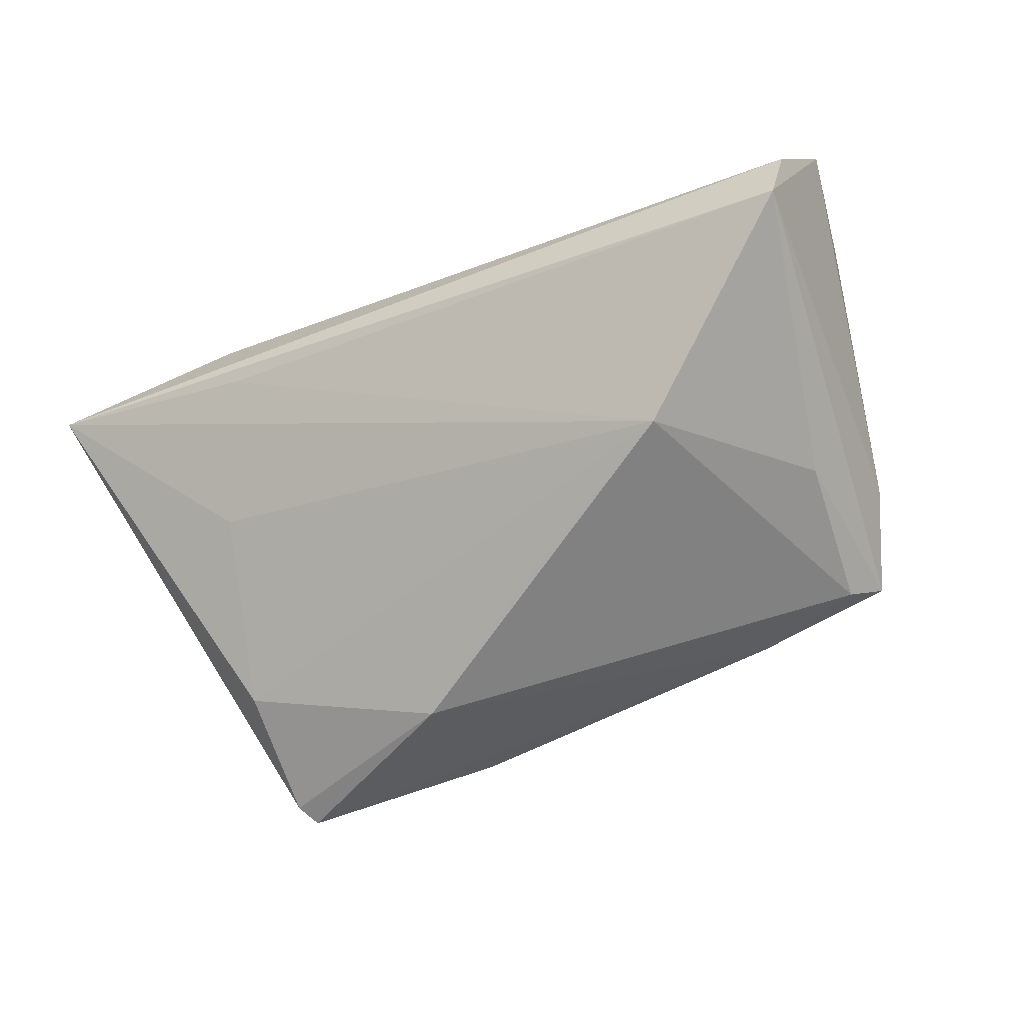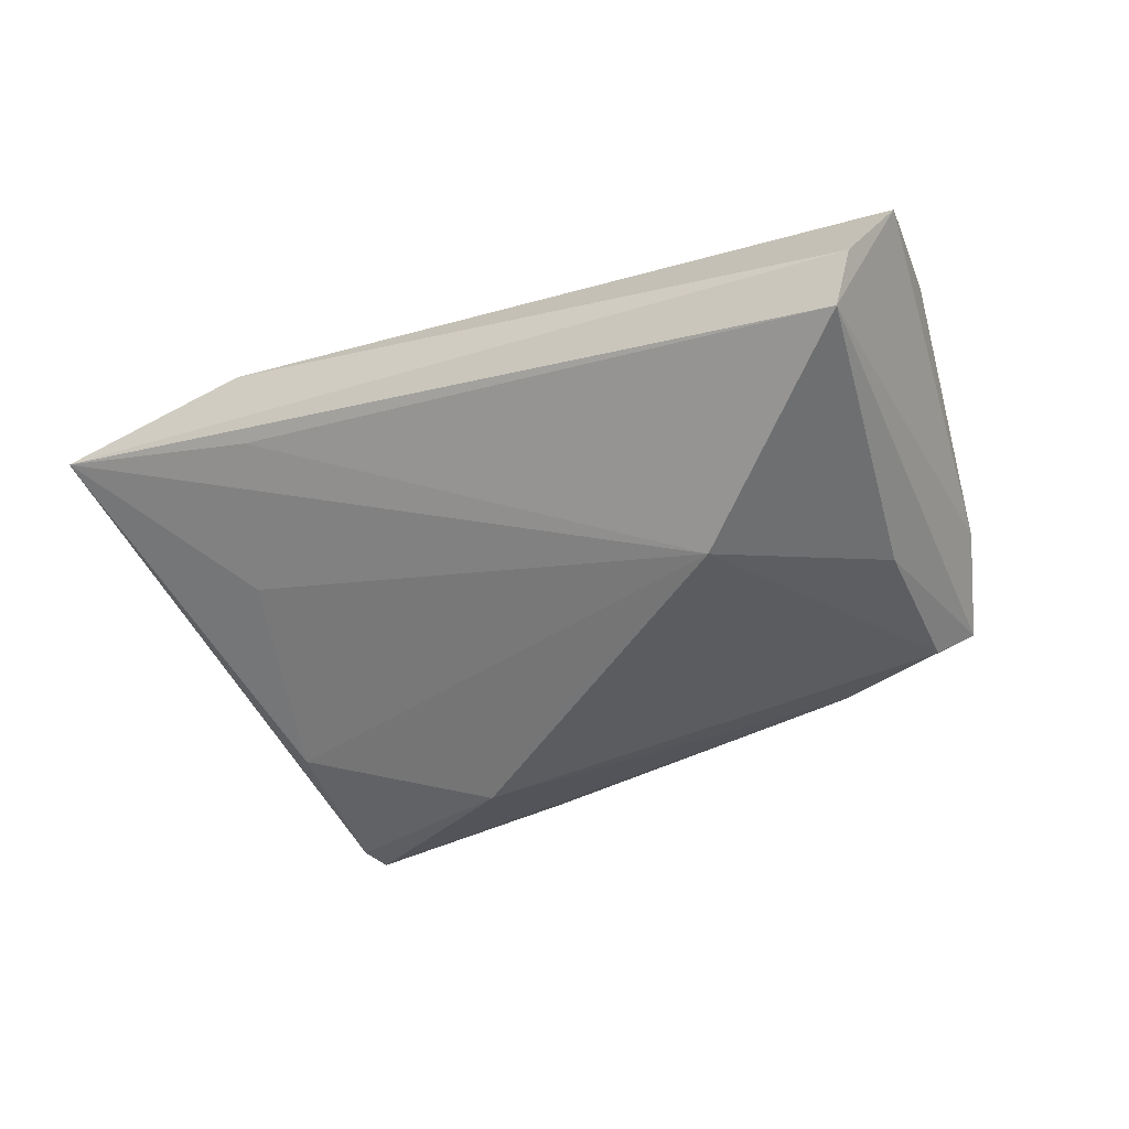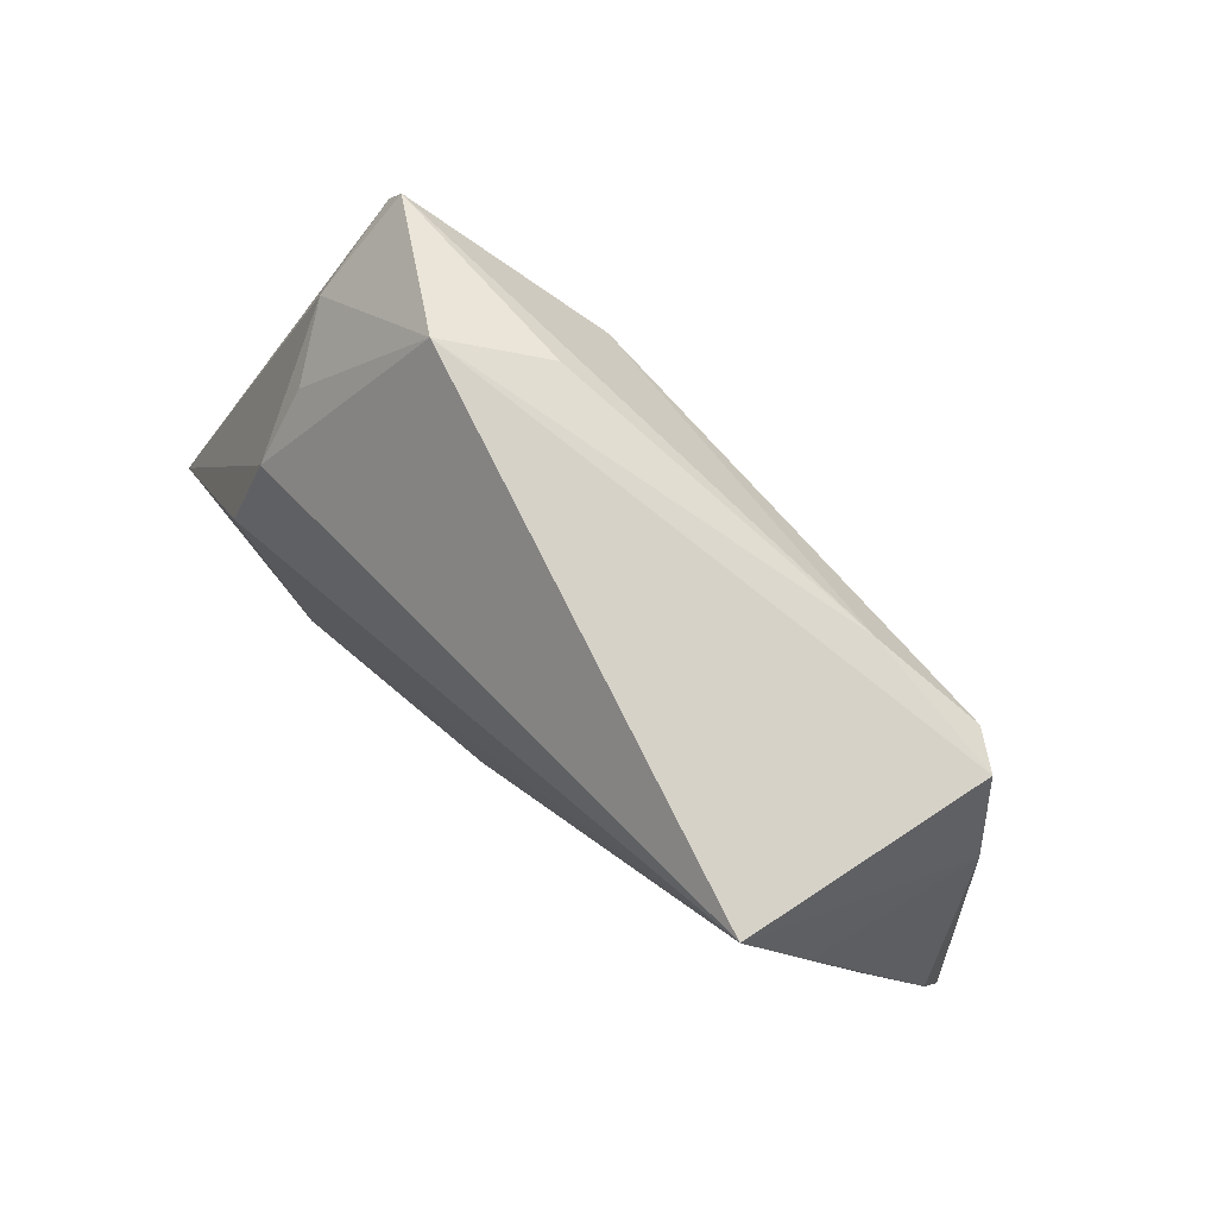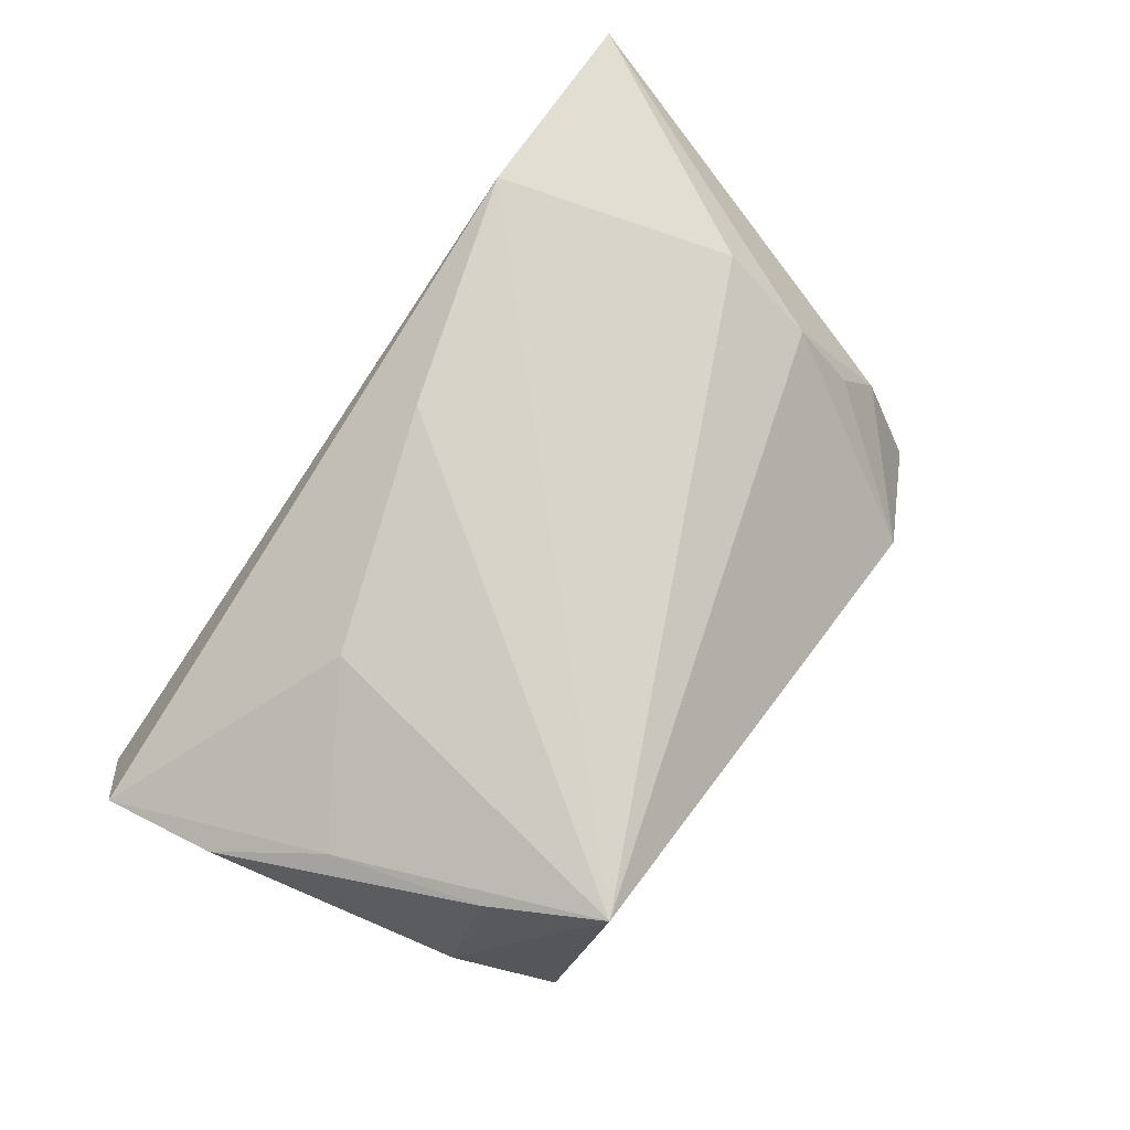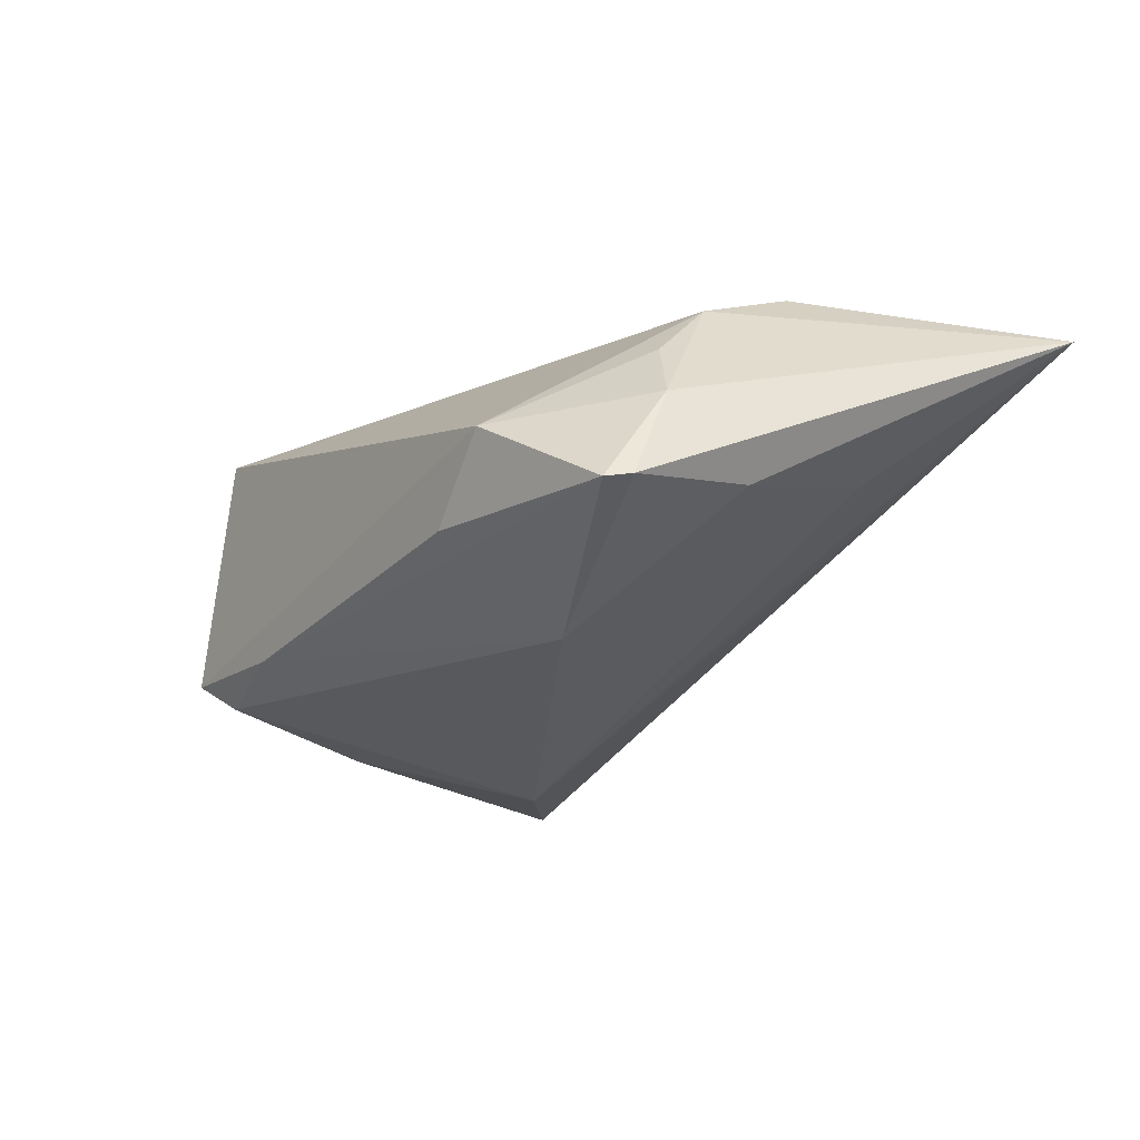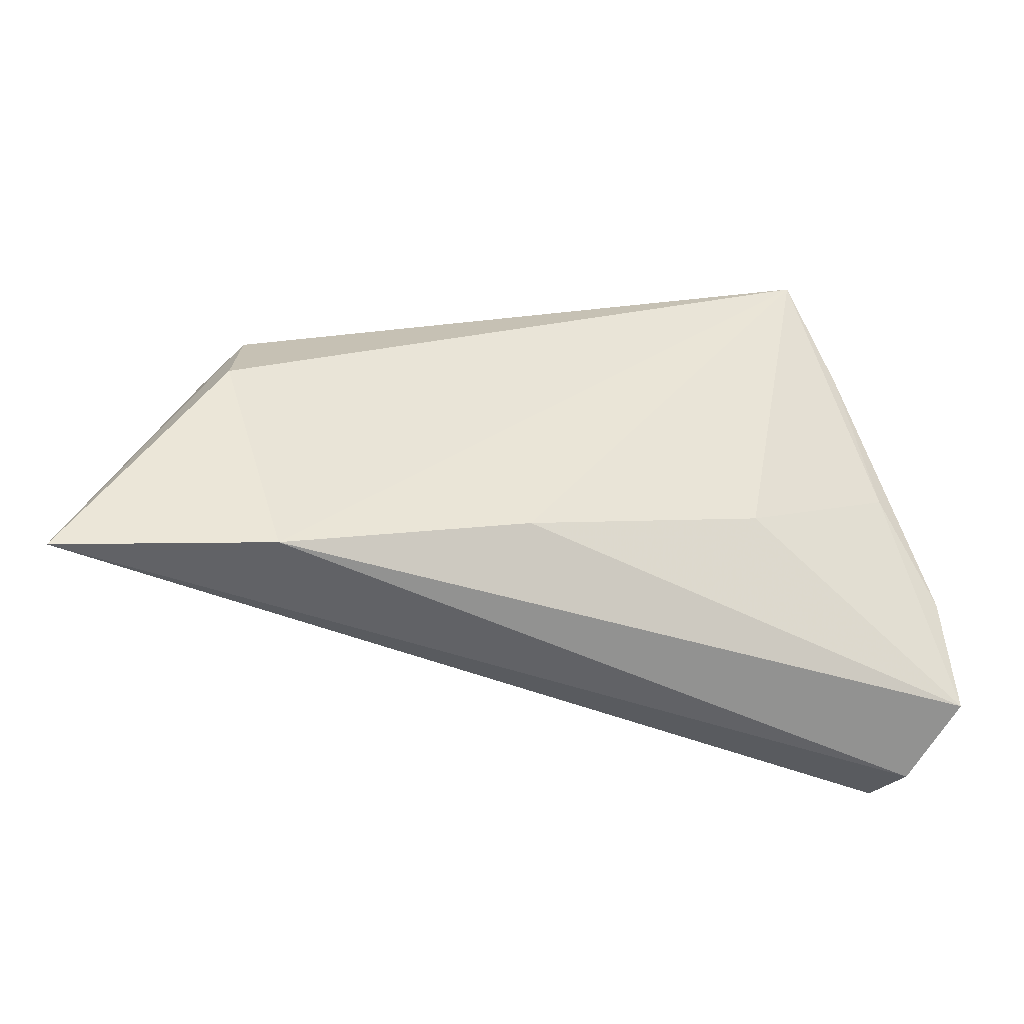
<metadata>
{"format":"obj","ext":"obj","renderer":"f3d","projection":"perspective","resolution":1024,"background":"white","views":[{"elev":-66.2,"azim":24.1,"up":"+Z"},{"elev":-43.9,"azim":28.3,"up":"+Z"},{"elev":79.3,"azim":40.7,"up":"+Y"},{"elev":77.0,"azim":124.8,"up":"+Z"},{"elev":-28.1,"azim":-126.1,"up":"+Z"},{"elev":-45.0,"azim":-11.6,"up":"+Y"}]}
</metadata>
<code>
v -0.03204 0.03352 -0.007068
v -0.005819 -0.02325 0.01919
v 0.03193 0.03115 0.01919
v 0.04544 0.01713 -0.00523
v -0.03565 -0.03228 0.01919
v -0.02076 0.03096 -0.01444
v 0.02423 -0.01321 0.01586
v -0.0413 -0.01514 -0.002749
v 0.04965 -0.03327 -0.007038
v -0.04766 0.007725 -0.01311
v -0.04805 0.01943 -0.005413
v -0.04819 0.02415 -0.01755
v -0.04421 -0.002623 0.0178
v 0.03837 0.005738 -0.01605
v -0.04349 0.01665 0.003572
v -0.0429 0.009396 0.01207
v 0.04417 -0.001283 0.01086
v -0.05096 -0.01009 0.01386
v 0.0388 0.01767 0.01482
v 0.04693 -0.0317 -0.01338
v -0.004591 0.002867 -0.02302
v 0.03639 0.02606 -0.0143
v -0.0617 -0.03327 0.01452
v 0.05422 -0.02865 0.002823
v 0.03753 0.02822 0.003808
v 0.05216 -0.01413 0.005711
v 0.04051 0.02934 -0.01043
v 0.02184 -0.01244 -0.02294
v -0.03315 -0.03151 0.005777
v -0.04665 0.0272 -0.01825
v 0.02242 0.02962 -0.01362
v -0.02226 0.01467 -0.02383
f 24 2 5
f 5 13 23
f 5 2 3
f 3 13 5
f 7 2 24
f 3 2 7
f 16 3 1
f 16 13 3
f 23 28 29
f 23 12 10
f 20 4 24
f 20 29 28
f 23 29 20
f 1 3 27
f 4 20 27
f 32 22 28
f 32 10 12
f 17 7 24
f 3 7 17
f 15 16 1
f 23 13 18
f 18 16 23
f 13 16 18
f 8 28 23
f 23 10 8
f 8 10 28
f 28 22 14
f 14 20 28
f 22 27 14
f 14 27 20
f 24 5 9
f 9 20 24
f 9 5 23
f 23 20 9
f 3 4 25
f 25 27 3
f 4 27 25
f 31 27 22
f 22 32 31
f 1 27 31
f 31 6 1
f 28 10 21
f 21 32 28
f 10 32 21
f 30 32 12
f 1 6 30
f 6 31 30
f 30 31 32
f 24 4 26
f 26 17 24
f 23 16 11
f 16 15 11
f 11 12 23
f 11 30 12
f 11 15 1
f 1 30 11
f 3 17 19
f 17 26 19
f 19 4 3
f 19 26 4

</code>
